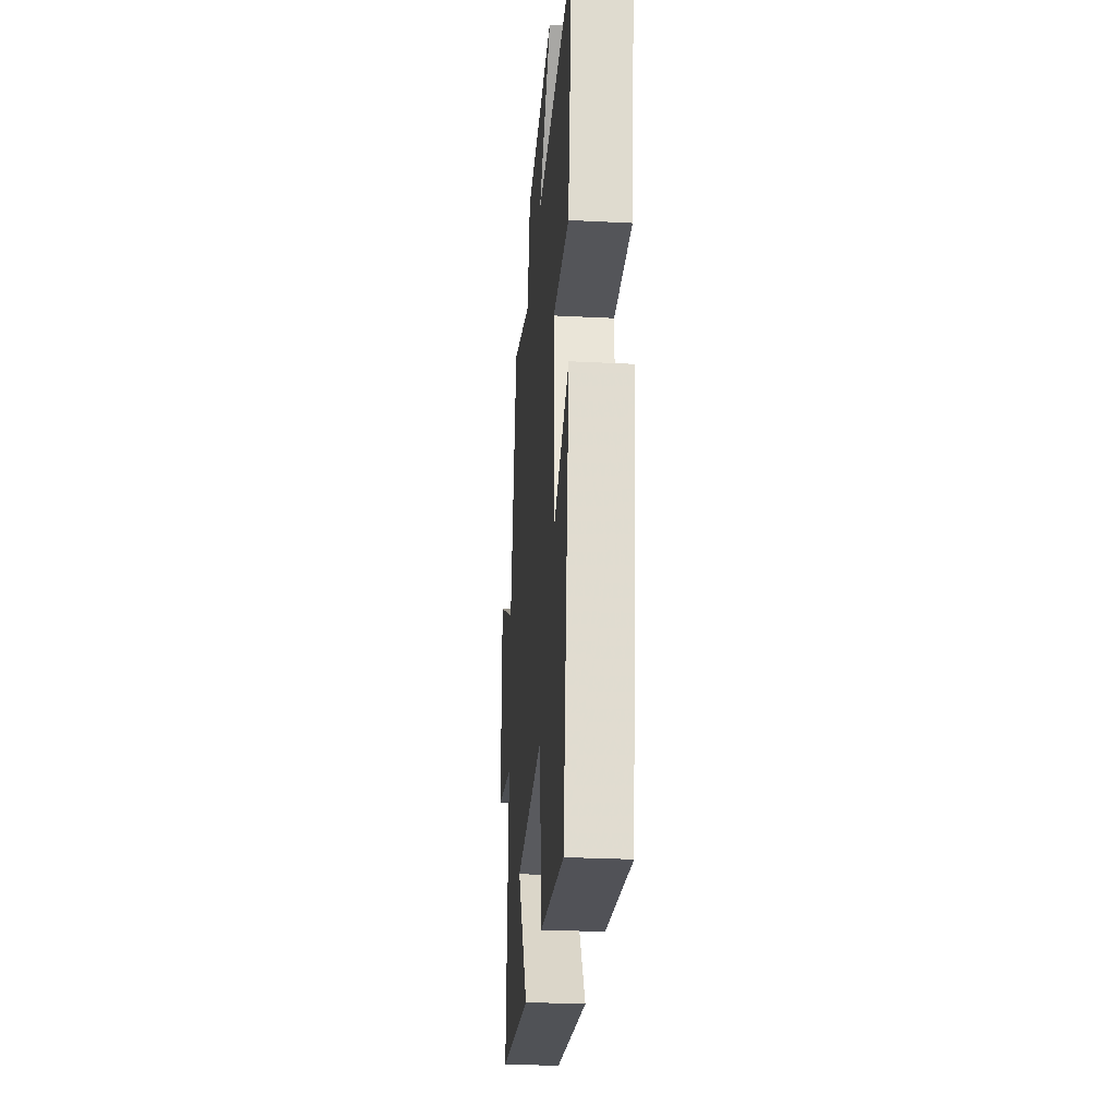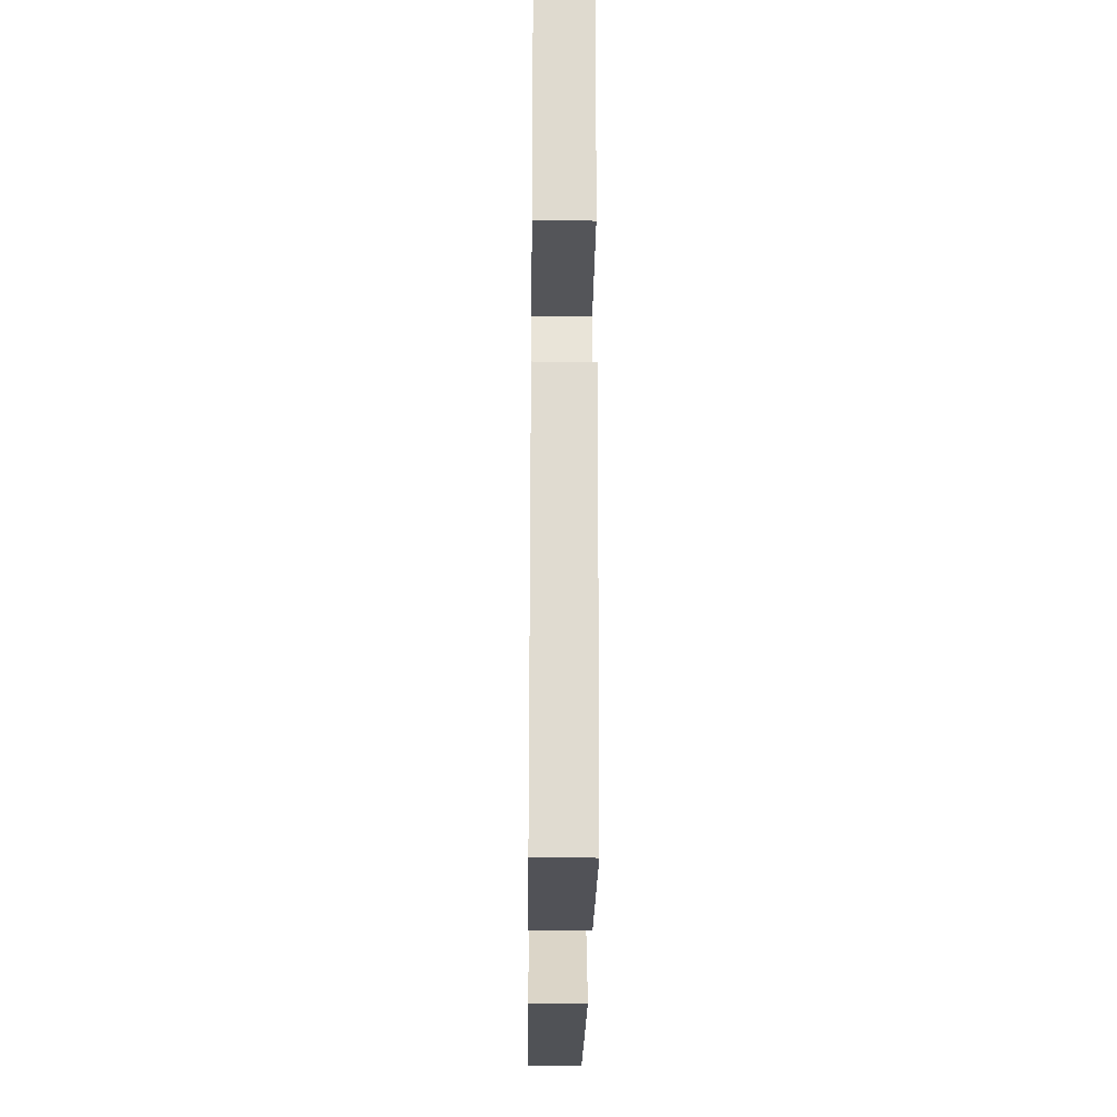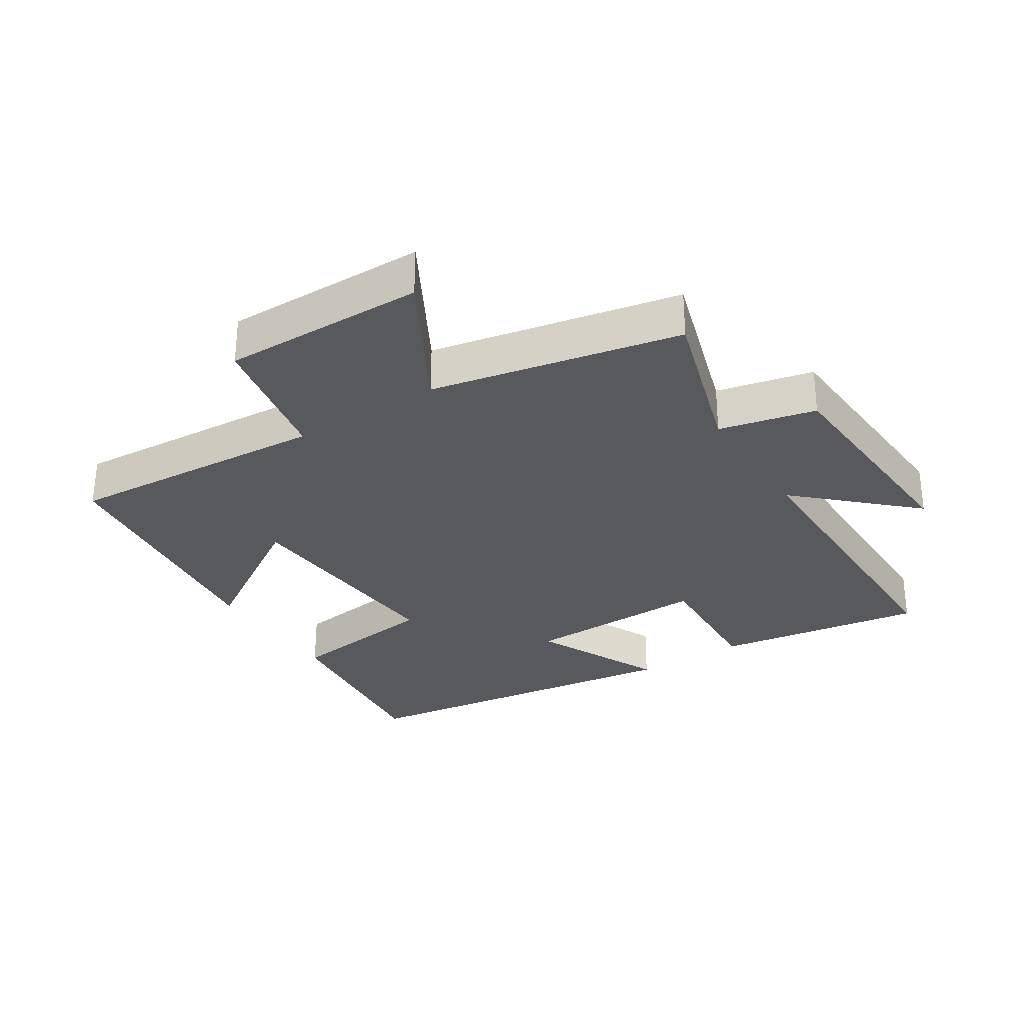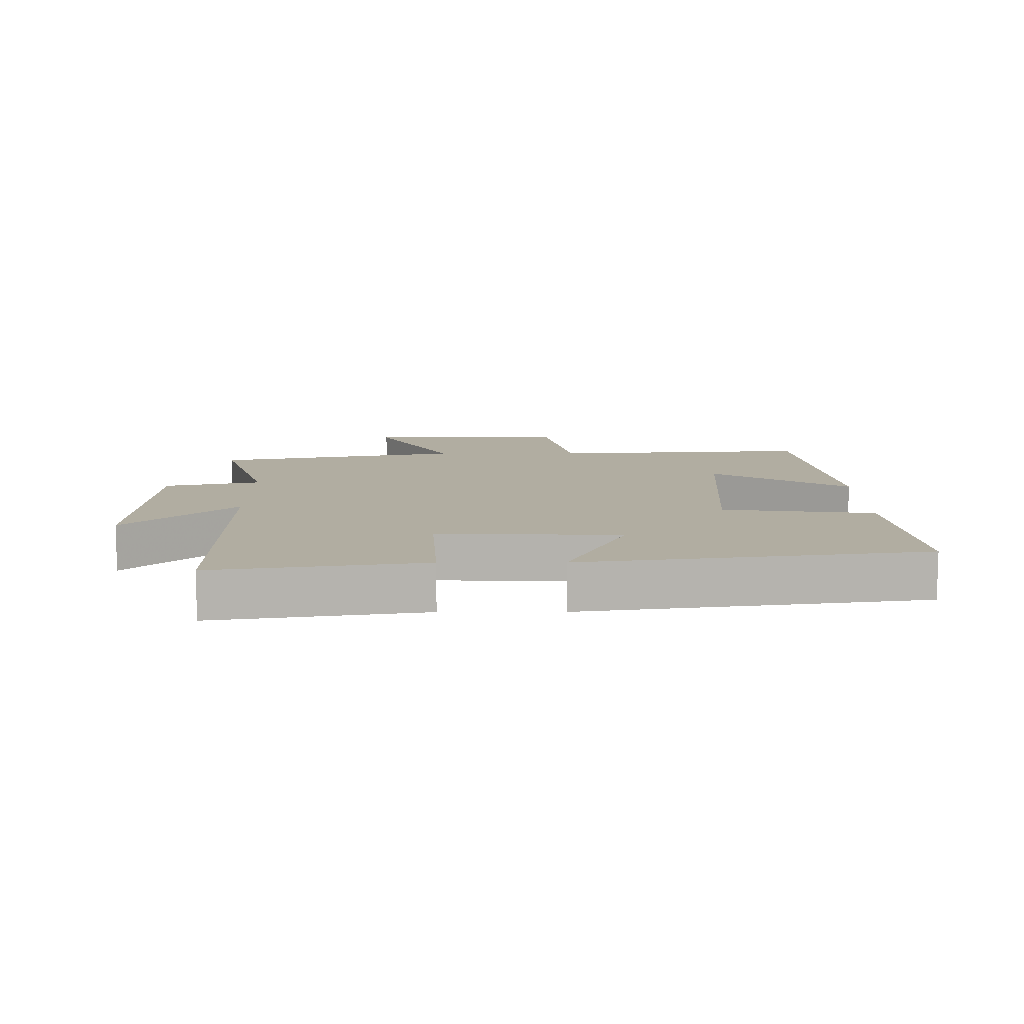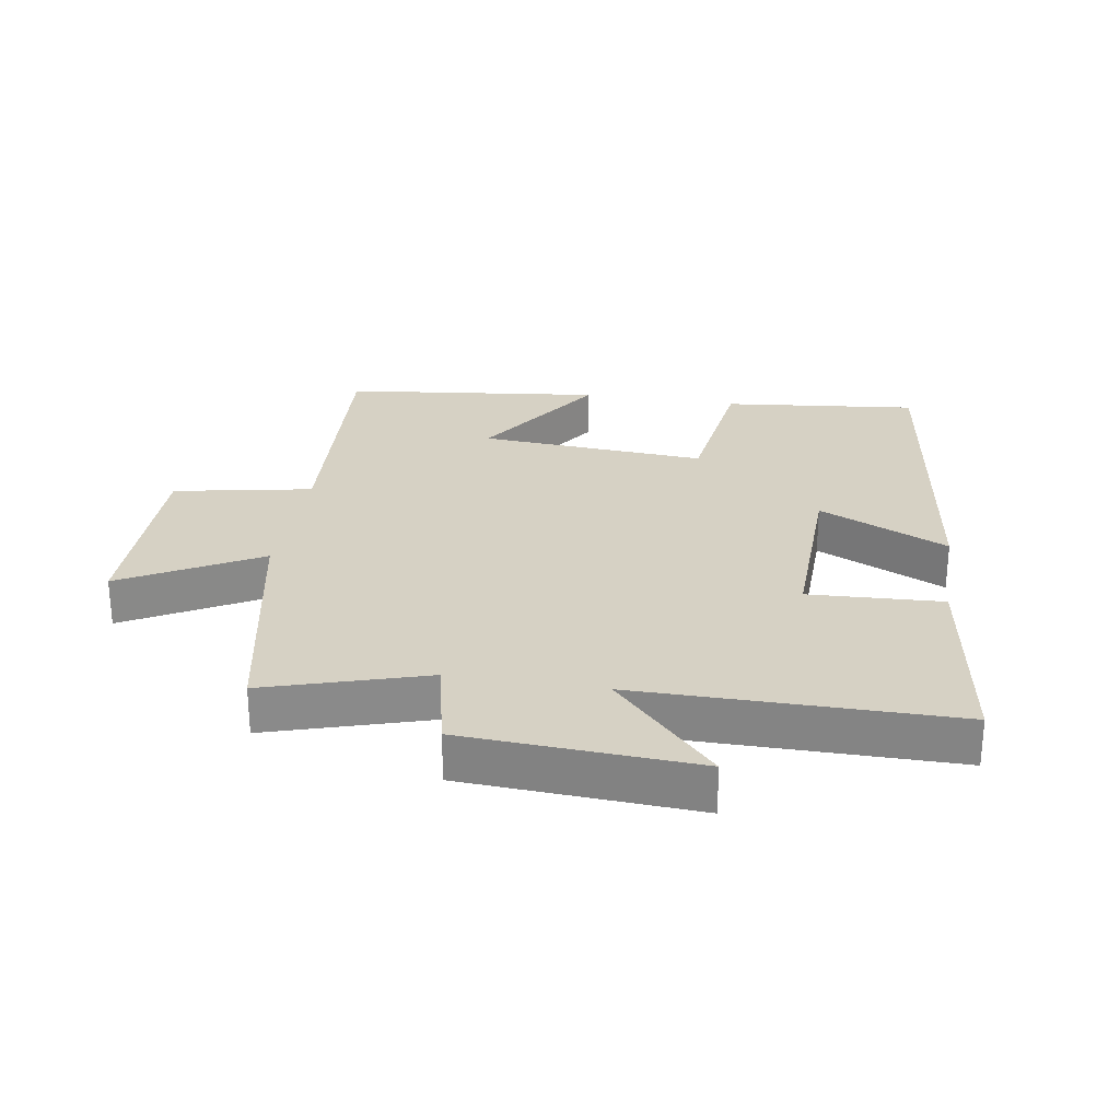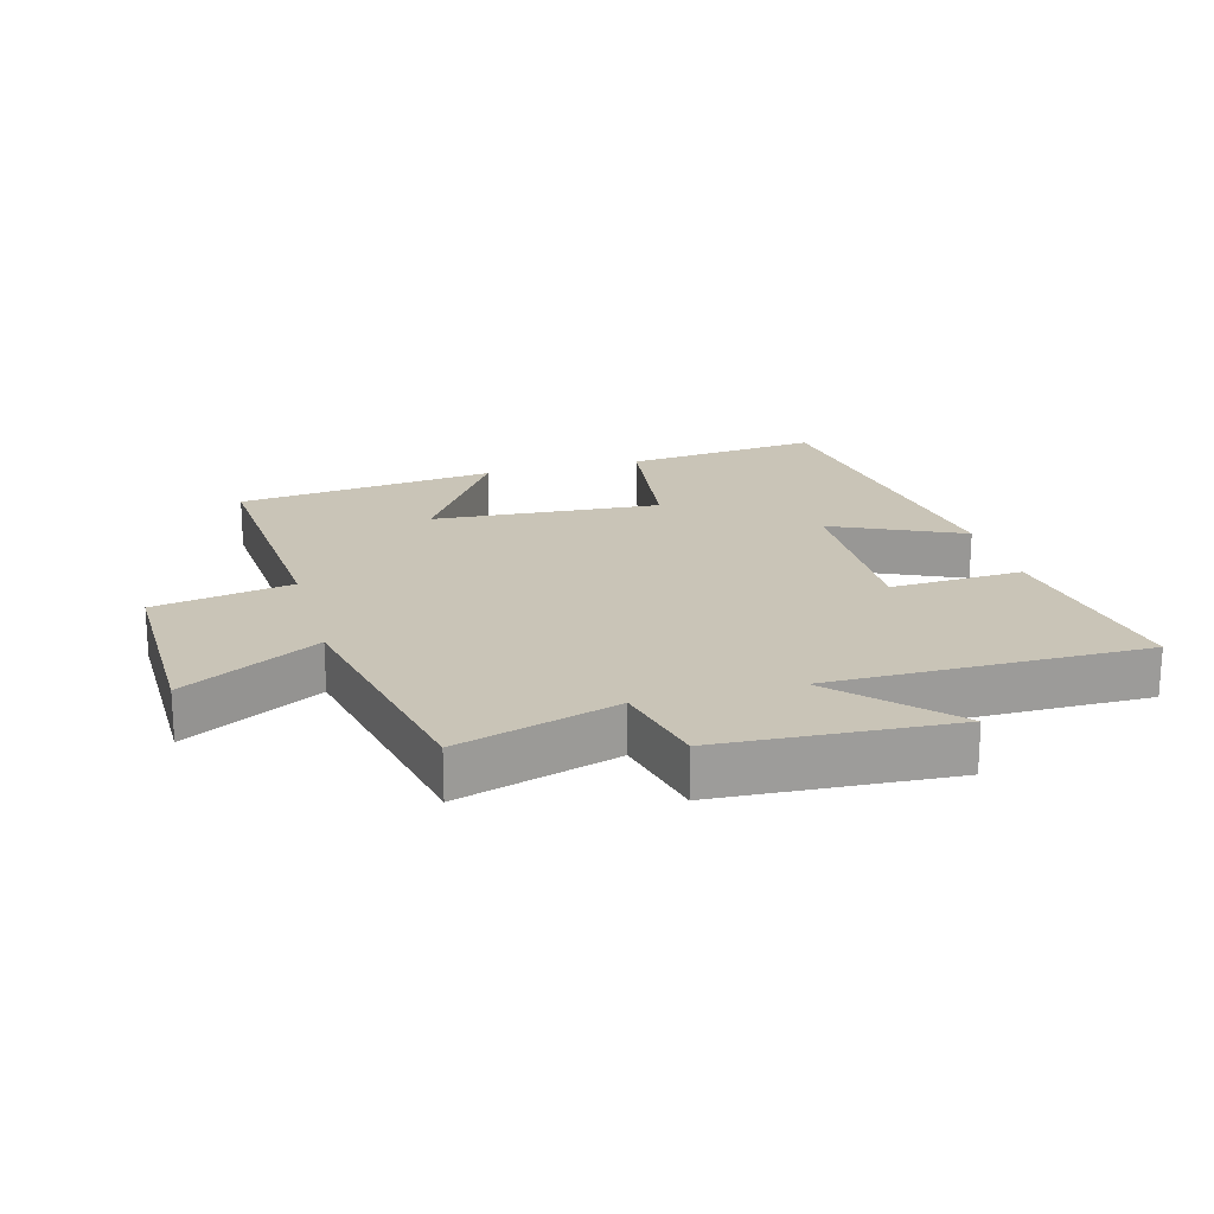
<metadata>
{"format":"obj","ext":"obj","renderer":"f3d","projection":"perspective","resolution":1024,"background":"white","views":[{"elev":-27.8,"azim":85.5,"up":"+Z"},{"elev":-27.8,"azim":89.4,"up":"+Z"},{"elev":-30.2,"azim":-57.3,"up":"+Y"},{"elev":10.3,"azim":89.7,"up":"+Y"},{"elev":26.9,"azim":9.4,"up":"+Y"},{"elev":19.9,"azim":-15.3,"up":"+Y"}]}
</metadata>
<code>
v 0.426 0.07 -0.534
v 0.123 0.07 -0.5
v 0.092 0.07 -0.263
v -0.262 0.07 -0.287
v -0.125 0.07 -0.5
v -0.528 0.07 -0.451
v -0.5 0.07 -0.045
v -0.714 0.07 -0.003
v -0.71 0.07 0.311
v -0.5 0.07 0.193
v -0.421 0.07 0.577
v -0.174 0.07 0.5
v -0.14 0.07 0.649
v 0.22 0.07 0.669
v 0.06 0.07 0.5
v 0.55 0.07 0.499
v 0.5 0.07 0.175
v 0.293 0.07 0.186
v 0.299 0.07 -0.098
v 0.5 0.07 -0.005
v 0.426 0 -0.534
v 0.123 0 -0.5
v 0.092 0 -0.263
v -0.262 0 -0.287
v -0.125 0 -0.5
v -0.528 0 -0.451
v -0.5 0 -0.045
v -0.714 0 -0.003
v -0.71 0 0.311
v -0.5 0 0.193
v -0.421 0 0.577
v -0.174 0 0.5
v -0.14 0 0.649
v 0.22 0 0.669
v 0.06 0 0.5
v 0.55 0 0.499
v 0.5 0 0.175
v 0.293 0 0.186
v 0.299 0 -0.098
v 0.5 0 -0.005
f 1 2 3
f 20 1 3
f 19 20 3
f 18 19 3 4
f 15 16 17 18
f 15 18 4
f 12 13 14 15
f 12 15 4
f 10 11 12 4
f 7 8 9 10
f 7 10 4
f 4 5 6 7
f 23 22 21
f 23 21 40
f 23 40 39
f 24 23 39 38
f 38 37 36 35
f 24 38 35
f 35 34 33 32
f 24 35 32
f 24 32 31 30
f 30 29 28 27
f 24 30 27
f 27 26 25 24
f 1 21 22 2
f 2 22 23 3
f 3 23 24 4
f 4 24 25 5
f 5 25 26 6
f 6 26 27 7
f 7 27 28 8
f 8 28 29 9
f 9 29 30 10
f 10 30 31 11
f 11 31 32 12
f 12 32 33 13
f 13 33 34 14
f 14 34 35 15
f 15 35 36 16
f 16 36 37 17
f 17 37 38 18
f 18 38 39 19
f 19 39 40 20
f 20 40 21 1

</code>
